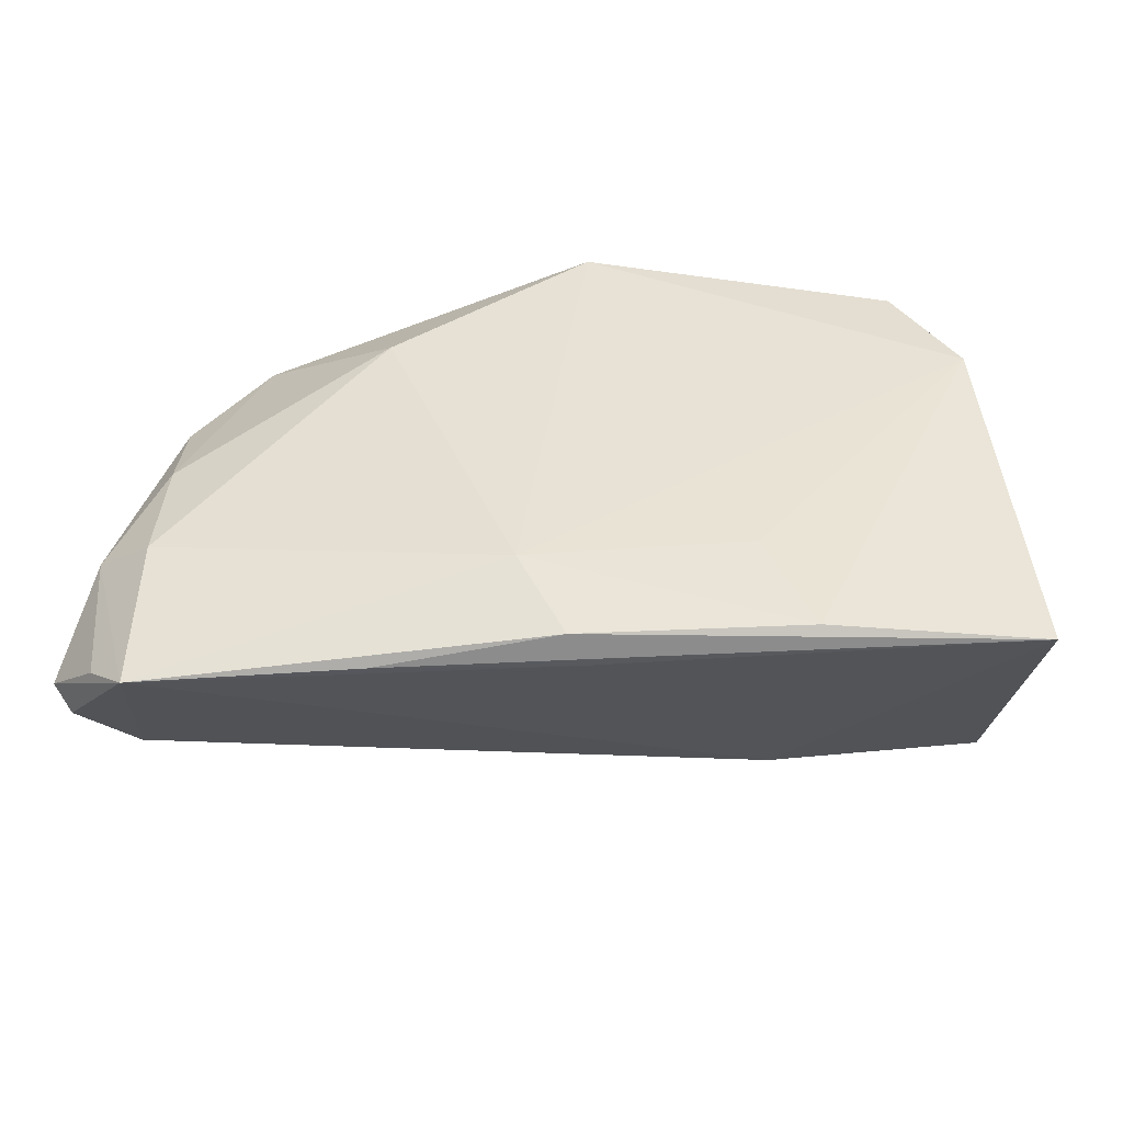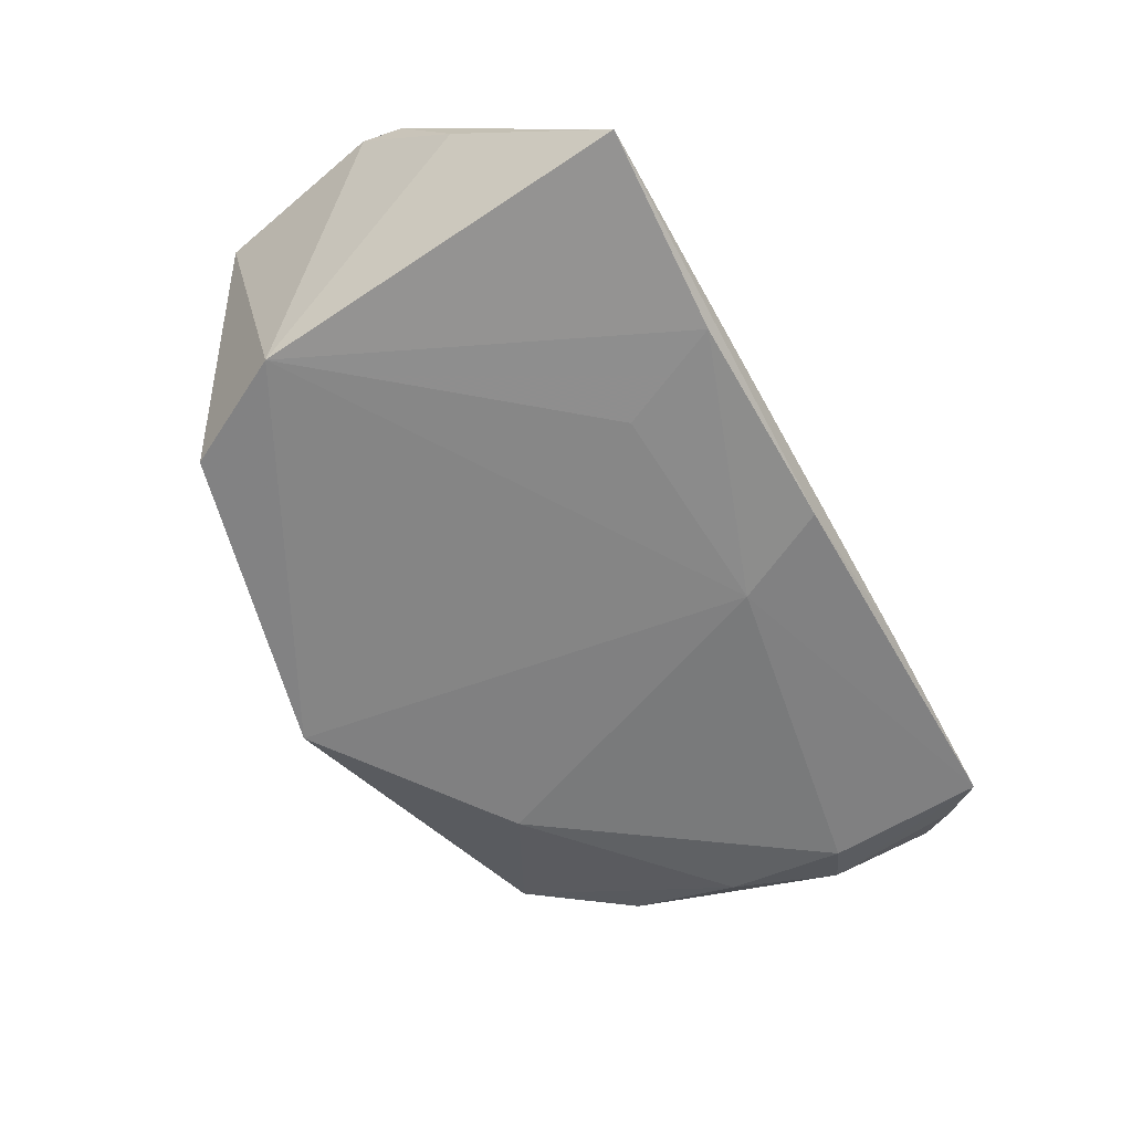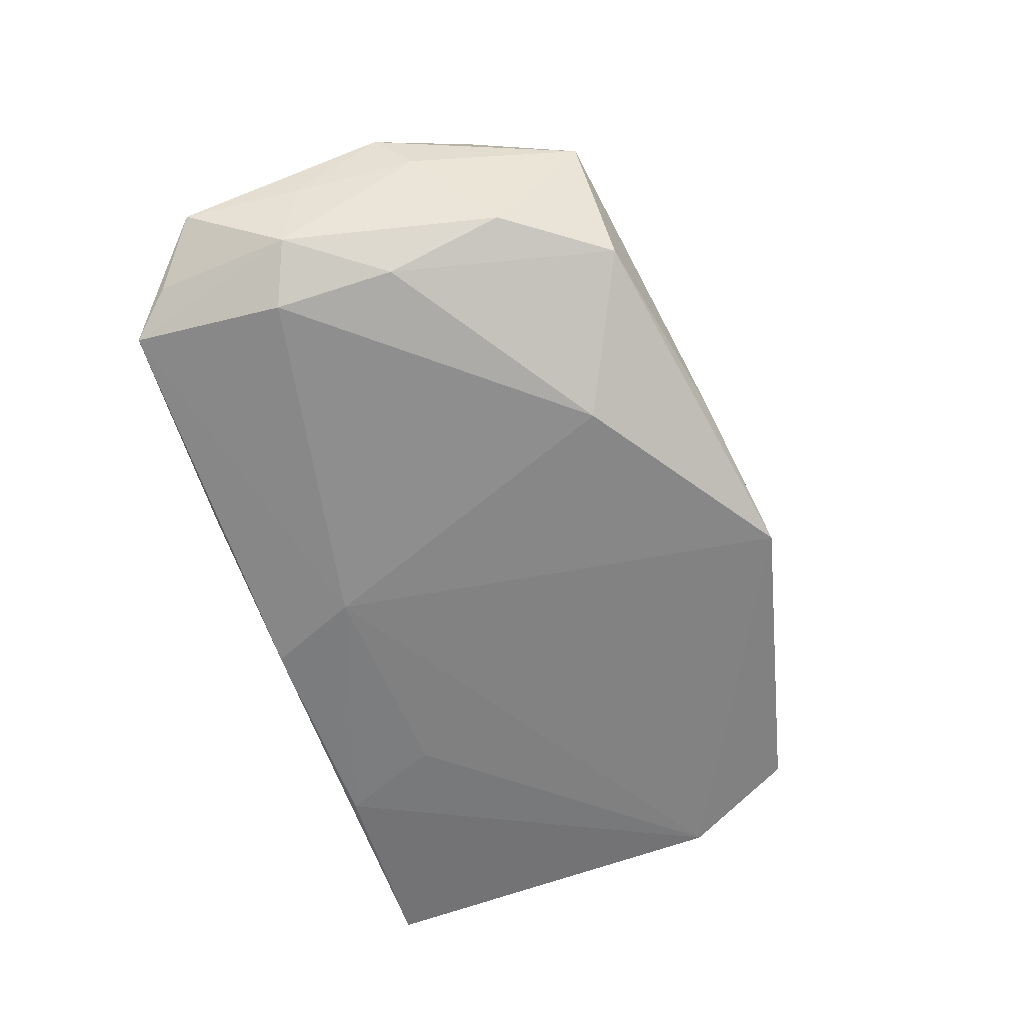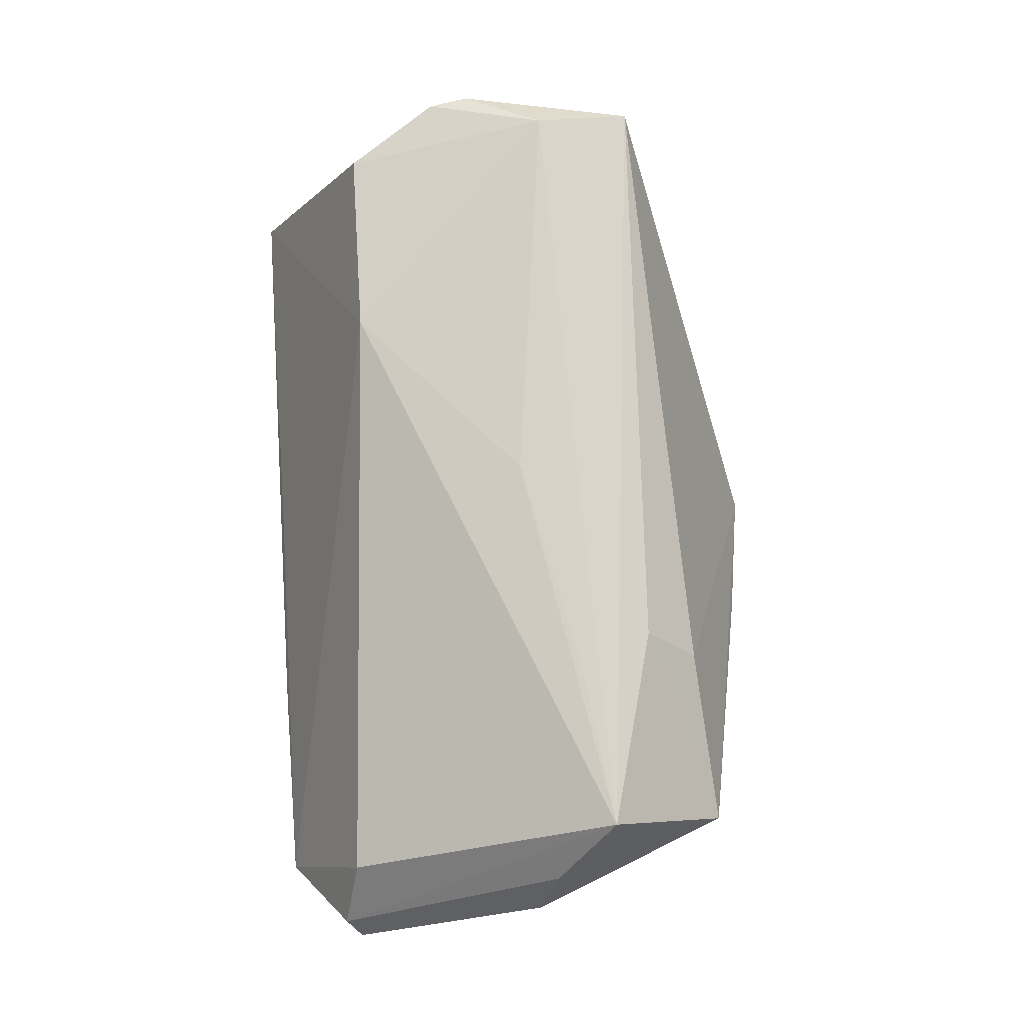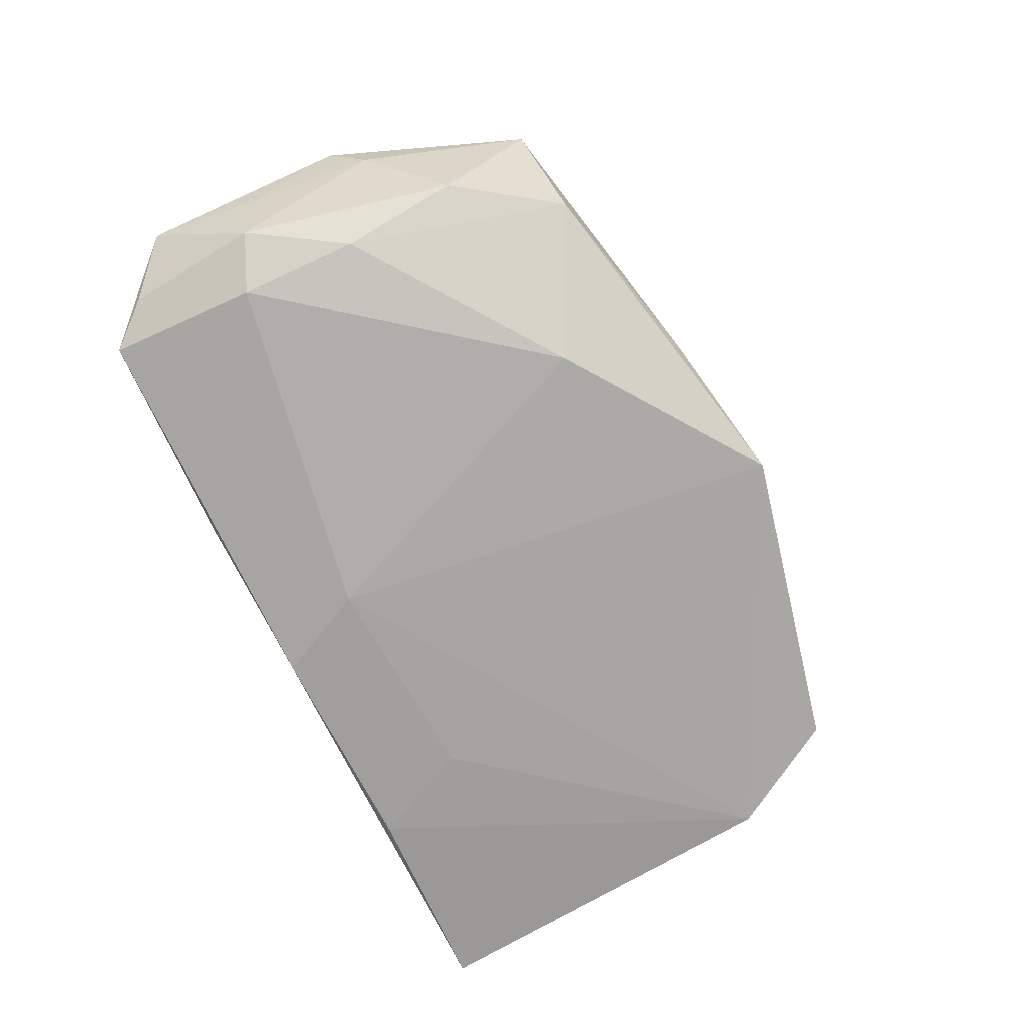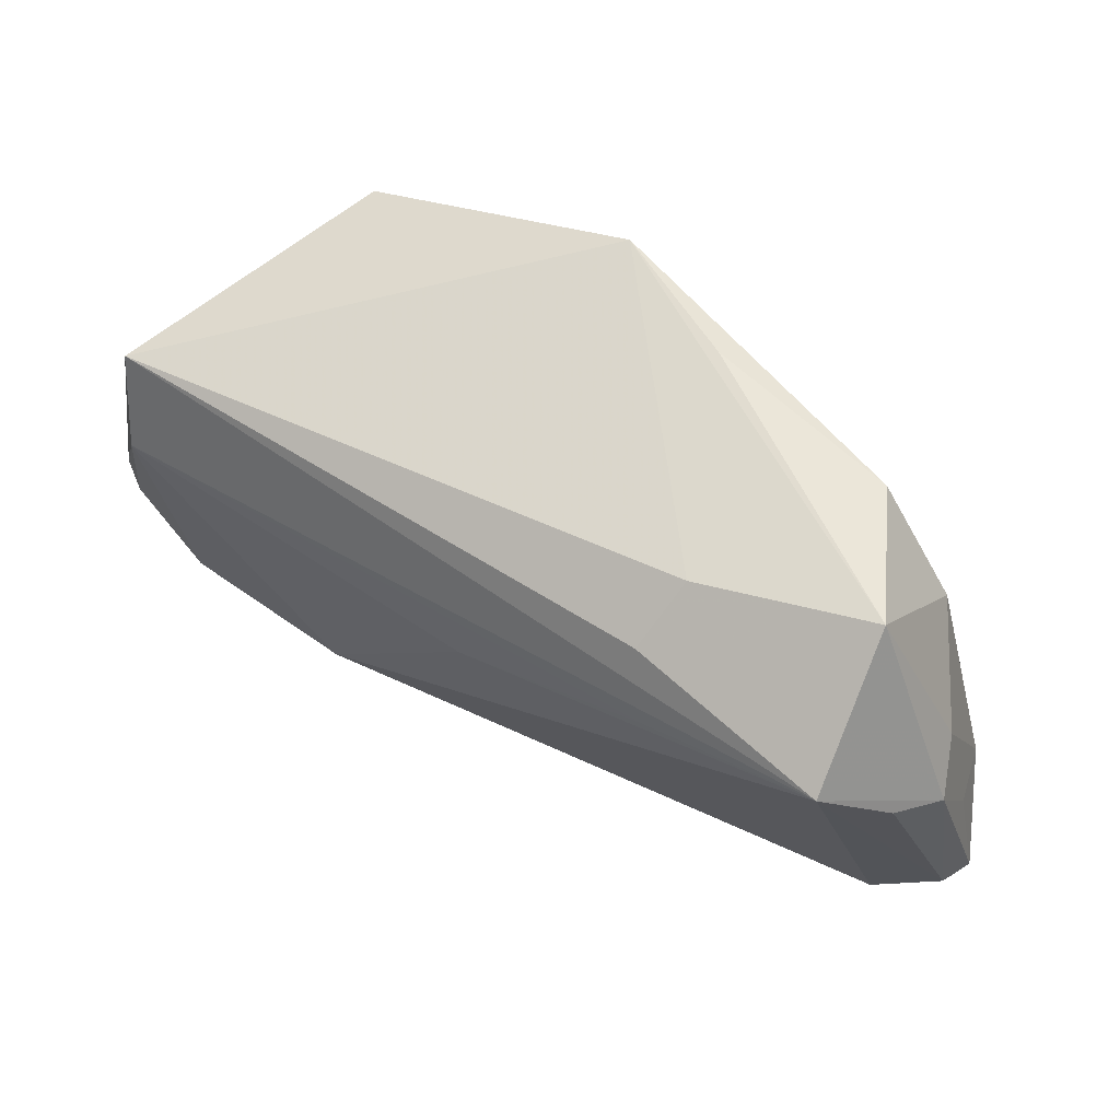
<metadata>
{"format":"obj","ext":"obj","renderer":"f3d","projection":"perspective","resolution":1024,"background":"white","views":[{"elev":-48.8,"azim":-178.2,"up":"+Y"},{"elev":-61.8,"azim":-61.3,"up":"+Z"},{"elev":-60.8,"azim":109.1,"up":"+Z"},{"elev":75.8,"azim":86.2,"up":"+Z"},{"elev":-74.1,"azim":117.0,"up":"+Z"},{"elev":48.7,"azim":34.0,"up":"+Y"}]}
</metadata>
<code>
v 0.02521 0.0179 0.02099
v -0.05139 -0.03454 -0.01585
v -0.0562 -0.001884 0.01775
v 0.02329 -0.03454 -0.01389
v -0.04747 0.01303 -0.01858
v -0.02018 -0.02009 -0.01841
v 0.0572 0.005902 0.002841
v 0.05518 -0.0291 -0.008953
v 0.05971 0.001155 0.008303
v -0.05485 -0.01456 0.004461
v 0.05665 -0.01159 -0.009733
v -0.001515 0.03661 -0.01858
v 2.355e-05 -0.03403 -0.01307
v 0.0506 -0.03408 -0.01211
v 0.04973 0.01535 -0.007693
v 0.05049 0.01149 0.02349
v 0.007036 -0.02172 -0.01858
v 0.02345 0.01946 -0.01788
v 0.02791 0.008315 0.02311
v 0.001378 -0.03369 -0.01754
v -0.02242 -0.01876 0.01847
v 0.04937 0.02635 0.009013
v -0.05113 0.02095 0.01922
v 0.05265 -0.02355 0.007595
v 0.04921 0.0007596 -0.01329
v 0.01584 0.03359 -0.01071
v -0.05532 -0.007029 0.01764
v -0.04775 -0.01876 0.01615
v 0.05637 0.003721 0.01493
v 0.001276 0.002244 0.02244
v 0.04032 0.02829 -0.007535
v -0.02605 -0.03323 -0.01766
v 0.04989 -0.01433 -0.01474
v 0.06138 -0.02401 -0.002465
v 0.02747 0.02444 0.01419
v -0.04981 0.008402 0.02223
v 0.05946 -0.02587 0.0004965
v 0.05937 -0.00945 -0.0003183
v -0.03986 0.0272 -0.01762
f 12 39 23
f 5 39 12
f 5 23 39
f 3 23 5
f 12 23 35
f 34 14 8
f 4 13 2
f 14 13 4
f 2 28 27
f 16 23 36
f 36 23 3
f 3 27 36
f 36 27 28
f 16 24 37
f 37 14 34
f 37 24 14
f 21 24 16
f 16 30 21
f 14 24 21
f 21 36 28
f 30 36 21
f 21 13 14
f 21 28 2
f 2 13 21
f 17 5 12
f 33 14 17
f 3 5 10
f 10 5 2
f 10 27 3
f 2 27 10
f 16 37 29
f 33 25 11
f 34 8 11
f 11 14 33
f 11 8 14
f 1 23 16
f 1 35 23
f 19 30 16
f 16 36 19
f 19 36 30
f 2 5 32
f 18 17 12
f 33 17 18
f 18 25 33
f 12 31 18
f 18 31 25
f 12 35 22
f 22 1 16
f 35 1 22
f 5 17 6
f 6 32 5
f 17 32 6
f 20 32 17
f 14 4 20
f 20 17 14
f 20 4 2
f 2 32 20
f 26 31 12
f 12 22 26
f 26 22 31
f 16 29 9
f 9 22 16
f 9 37 34
f 9 29 37
f 31 22 15
f 25 31 15
f 15 11 25
f 34 11 38
f 38 9 34
f 22 9 7
f 7 15 22
f 11 15 7
f 7 38 11
f 9 38 7

</code>
